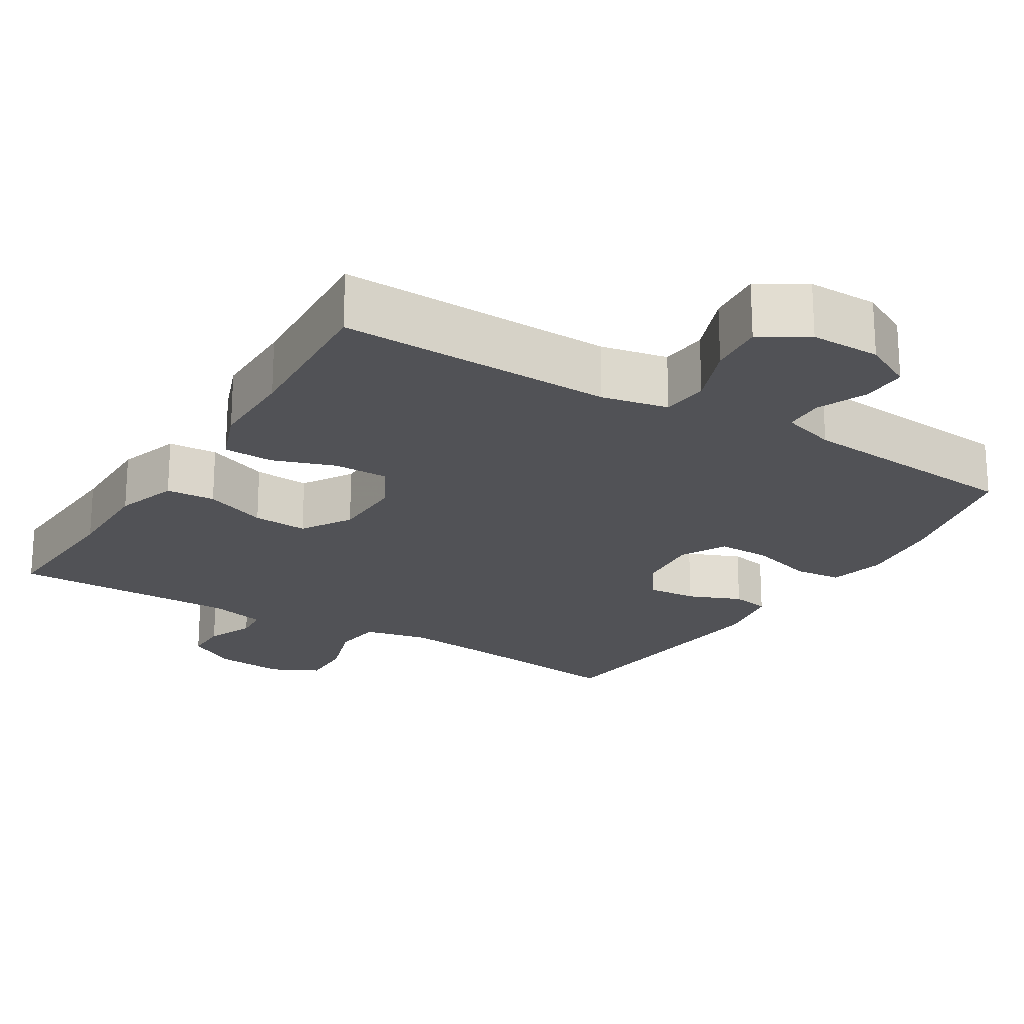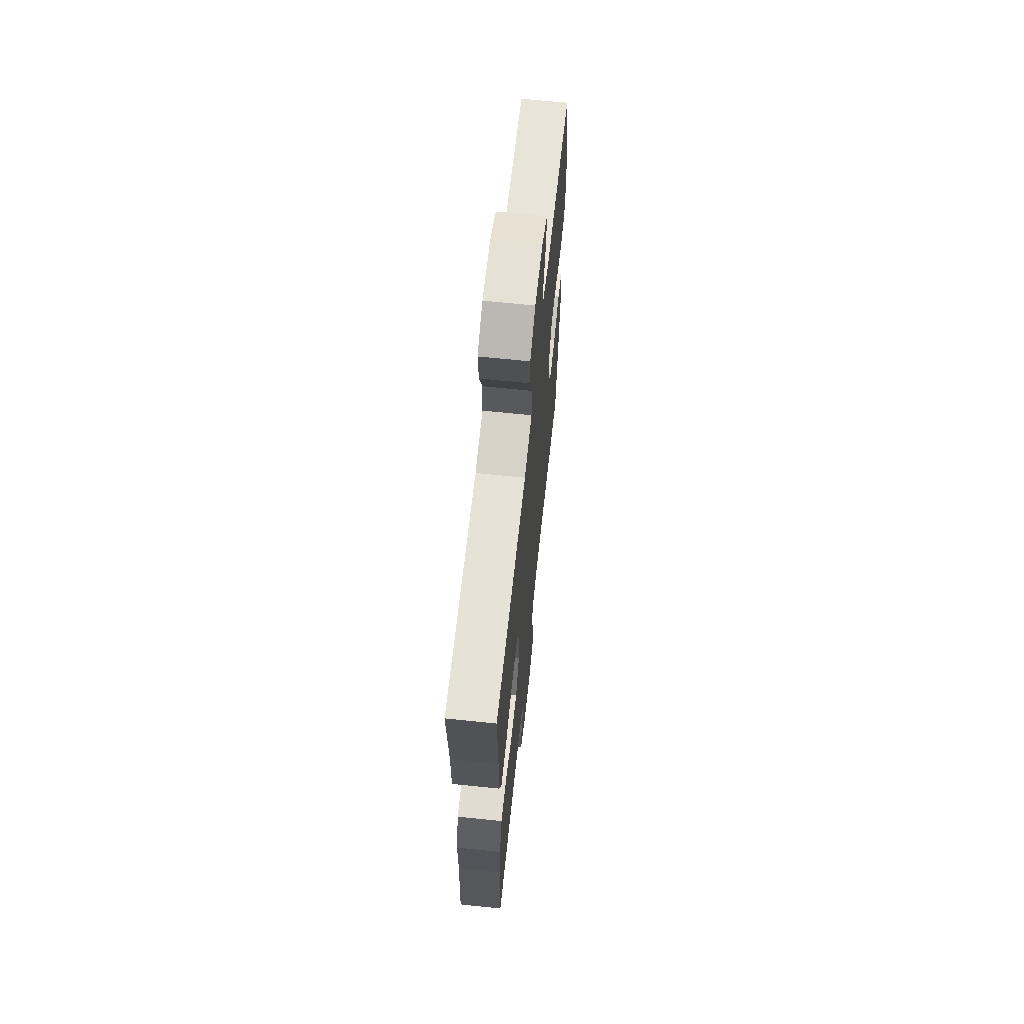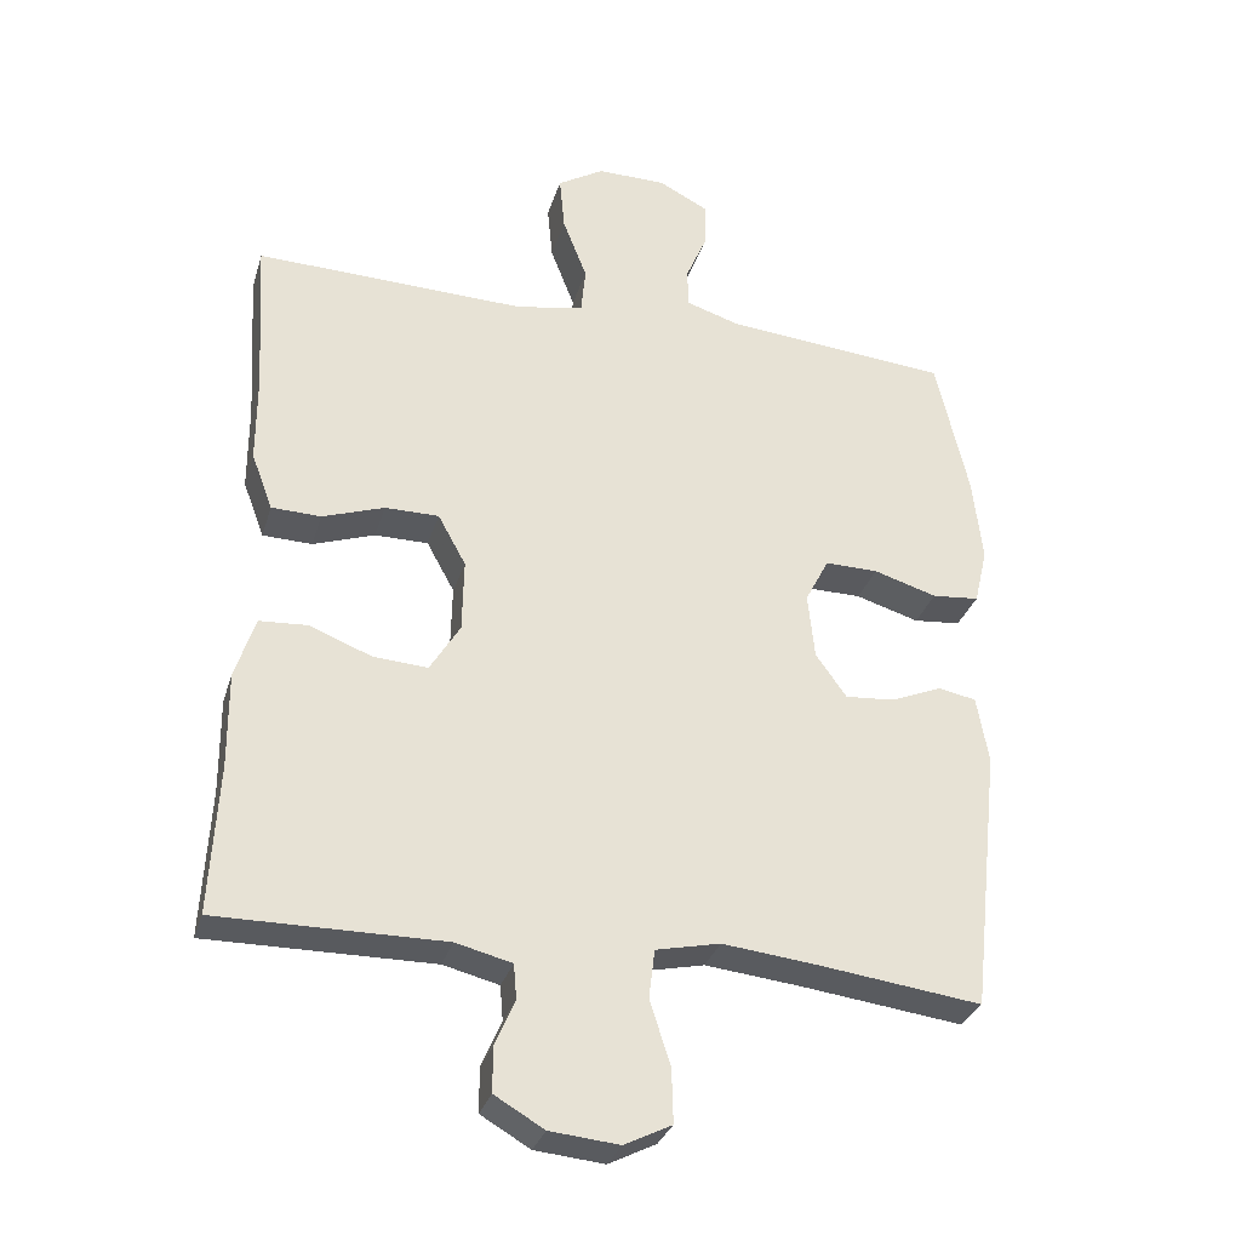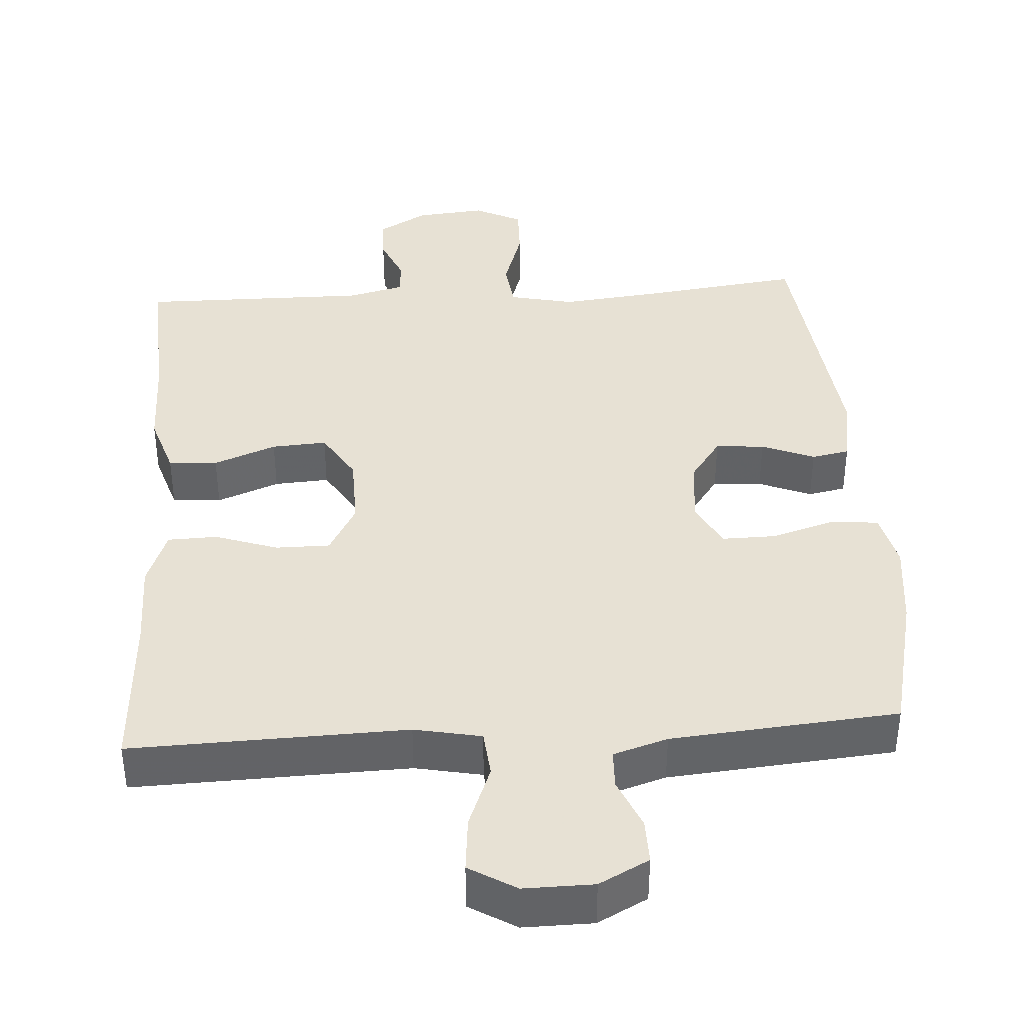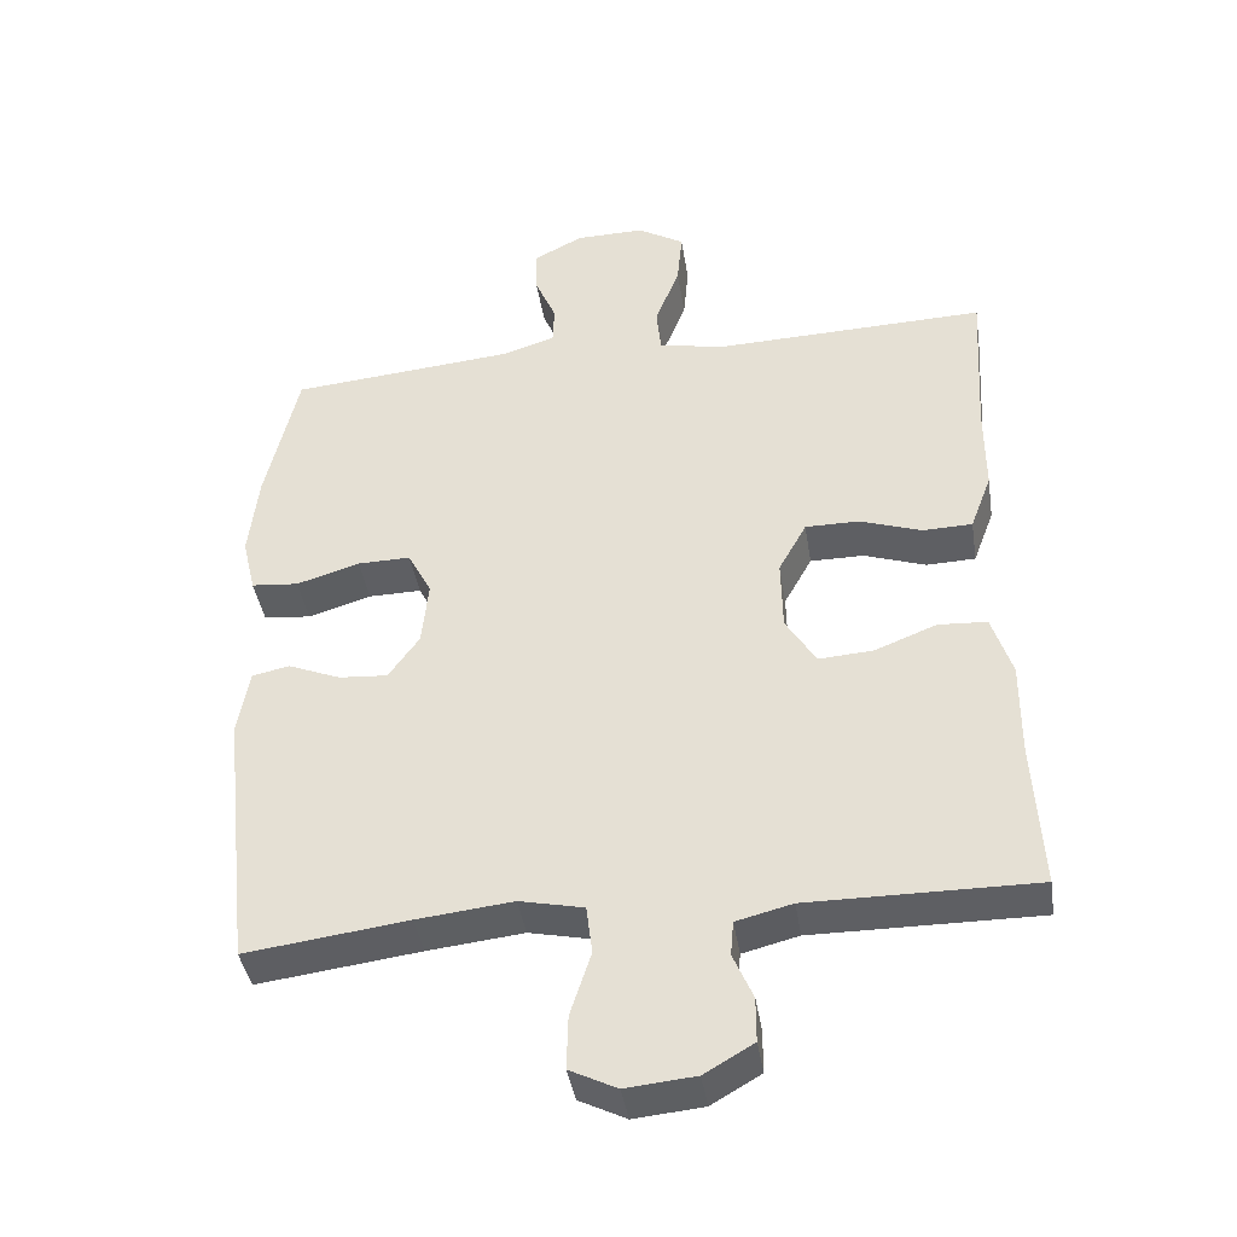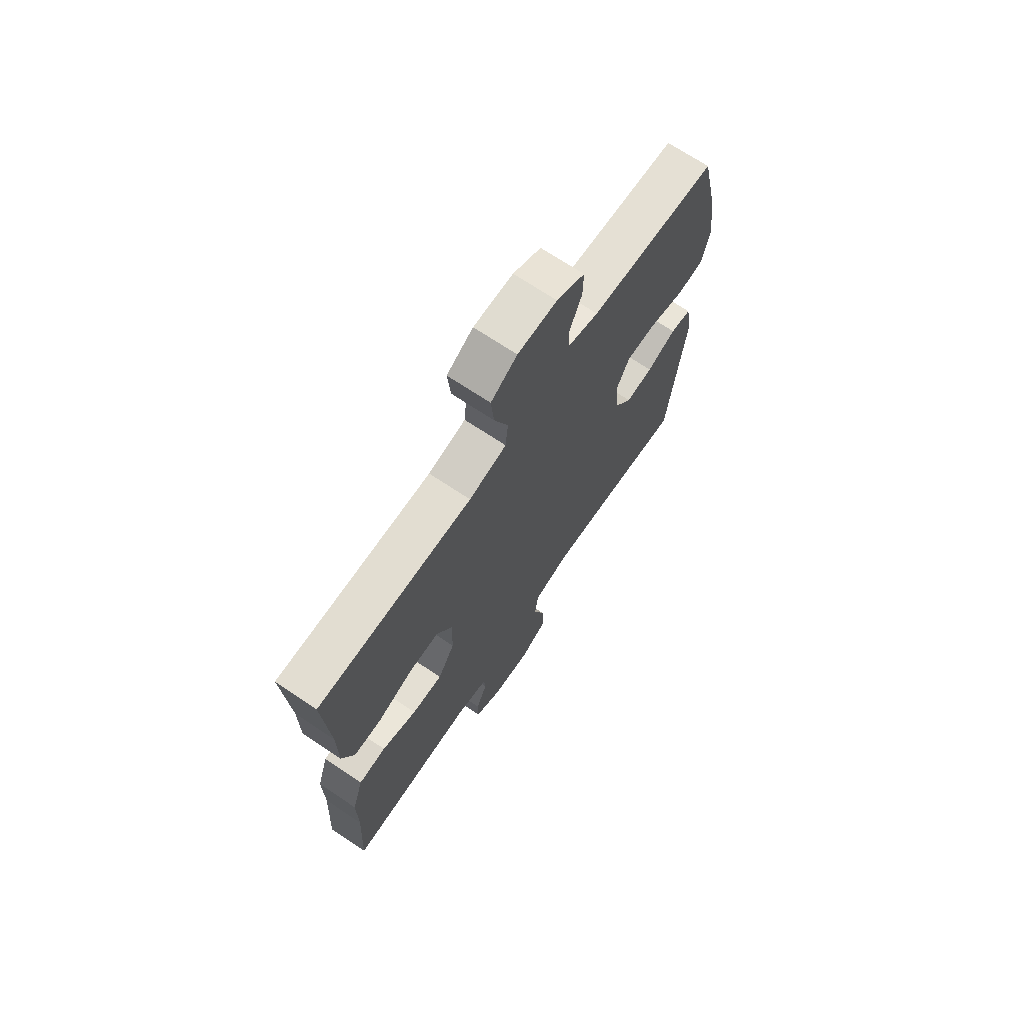
<metadata>
{"format":"obj","ext":"obj","renderer":"f3d","projection":"perspective","resolution":1024,"background":"white","views":[{"elev":-21.3,"azim":-31.5,"up":"+Y"},{"elev":65.6,"azim":-84.0,"up":"+Z"},{"elev":-31.0,"azim":-15.9,"up":"+Z"},{"elev":39.4,"azim":-3.7,"up":"+Y"},{"elev":-40.9,"azim":-171.1,"up":"+Z"},{"elev":70.2,"azim":-56.2,"up":"+Z"}]}
</metadata>
<code>
v 0.5 0.07 0.5
v 0.544 0.07 0.308
v 0.557 0.07 0.192
v 0.539 0.07 0.116
v 0.475 0.07 0.11
v 0.389 0.07 0.136
v 0.317 0.07 0.137
v 0.285 0.07 0.075
v 0.294 0.07 -0.014
v 0.336 0.07 -0.073
v 0.402 0.07 -0.068
v 0.473 0.07 -0.039
v 0.524 0.07 -0.049
v 0.54 0.07 -0.14
v 0.5 0.07 -0.5
v 0.28 0.07 -0.472
v 0.15 0.07 -0.458
v 0.063 0.07 -0.477
v 0.055 0.07 -0.543
v 0.083 0.07 -0.63
v 0.085 0.07 -0.703
v 0.021 0.07 -0.735
v -0.073 0.07 -0.726
v -0.14 0.07 -0.687
v -0.14 0.07 -0.627
v -0.113 0.07 -0.564
v -0.117 0.07 -0.517
v -0.193 0.07 -0.498
v -0.5 0.07 -0.5
v -0.489 0.07 -0.298
v -0.49 0.07 -0.169
v -0.463 0.07 -0.085
v -0.397 0.07 -0.081
v -0.313 0.07 -0.114
v -0.239 0.07 -0.119
v -0.198 0.07 -0.052
v -0.196 0.07 0.047
v -0.234 0.07 0.116
v -0.307 0.07 0.116
v -0.391 0.07 0.087
v -0.458 0.07 0.089
v -0.487 0.07 0.166
v -0.487 0.07 0.285
v -0.5 0.07 0.5
v -0.13 0.07 0.489
v -0.04 0.07 0.507
v -0.034 0.07 0.57
v -0.067 0.07 0.655
v -0.074 0.07 0.73
v -0.011 0.07 0.768
v 0.083 0.07 0.767
v 0.15 0.07 0.732
v 0.149 0.07 0.671
v 0.12 0.07 0.603
v 0.122 0.07 0.55
v 0.195 0.07 0.527
v 0.5 0 0.5
v 0.544 0 0.308
v 0.557 0 0.192
v 0.539 0 0.116
v 0.475 0 0.11
v 0.389 0 0.136
v 0.317 0 0.137
v 0.285 0 0.075
v 0.294 0 -0.014
v 0.336 0 -0.073
v 0.402 0 -0.068
v 0.473 0 -0.039
v 0.524 0 -0.049
v 0.54 0 -0.14
v 0.5 0 -0.5
v 0.28 0 -0.472
v 0.15 0 -0.458
v 0.063 0 -0.477
v 0.055 0 -0.543
v 0.083 0 -0.63
v 0.085 0 -0.703
v 0.021 0 -0.735
v -0.073 0 -0.726
v -0.14 0 -0.687
v -0.14 0 -0.627
v -0.113 0 -0.564
v -0.117 0 -0.517
v -0.193 0 -0.498
v -0.5 0 -0.5
v -0.489 0 -0.298
v -0.49 0 -0.169
v -0.463 0 -0.085
v -0.397 0 -0.081
v -0.313 0 -0.114
v -0.239 0 -0.119
v -0.198 0 -0.052
v -0.196 0 0.047
v -0.234 0 0.116
v -0.307 0 0.116
v -0.391 0 0.087
v -0.458 0 0.089
v -0.487 0 0.166
v -0.487 0 0.285
v -0.5 0 0.5
v -0.13 0 0.489
v -0.04 0 0.507
v -0.034 0 0.57
v -0.067 0 0.655
v -0.074 0 0.73
v -0.011 0 0.768
v 0.083 0 0.767
v 0.15 0 0.732
v 0.149 0 0.671
v 0.12 0 0.603
v 0.122 0 0.55
v 0.195 0 0.527
f 52 53 54
f 51 52 54
f 50 51 54
f 49 50 54
f 48 49 54
f 47 48 54
f 46 47 54 55
f 43 44 45
f 43 45 46
f 42 43 46
f 41 42 46
f 40 41 46
f 39 40 46
f 46 55 56
f 39 46 56
f 38 39 56
f 32 33 34
f 31 32 34
f 30 31 34
f 30 34 35
f 29 30 35
f 28 29 35
f 27 28 35 36
f 24 25 26
f 23 24 26
f 22 23 26
f 21 22 26
f 20 21 26
f 19 20 26
f 18 19 26 27
f 14 15 16
f 13 14 16
f 12 13 16
f 11 12 16
f 10 11 16 17
f 9 10 17 18
f 4 5 6
f 3 4 6
f 2 3 6
f 1 2 6
f 56 1 6
f 56 6 7
f 56 7 8
f 38 56 8
f 37 38 8
f 27 36 37
f 18 27 37
f 9 18 37
f 8 9 37
f 110 109 108
f 110 108 107
f 110 107 106
f 110 106 105
f 110 105 104
f 110 104 103
f 111 110 103 102
f 101 100 99
f 102 101 99
f 102 99 98
f 102 98 97
f 102 97 96
f 102 96 95
f 112 111 102
f 112 102 95
f 112 95 94
f 90 89 88
f 90 88 87
f 90 87 86
f 91 90 86
f 91 86 85
f 91 85 84
f 92 91 84 83
f 82 81 80
f 82 80 79
f 82 79 78
f 82 78 77
f 82 77 76
f 82 76 75
f 83 82 75 74
f 72 71 70
f 72 70 69
f 72 69 68
f 72 68 67
f 73 72 67 66
f 74 73 66 65
f 62 61 60
f 62 60 59
f 62 59 58
f 62 58 57
f 62 57 112
f 63 62 112
f 64 63 112
f 64 112 94
f 64 94 93
f 93 92 83
f 93 83 74
f 93 74 65
f 93 65 64
f 1 57 58 2
f 2 58 59 3
f 3 59 60 4
f 4 60 61 5
f 5 61 62 6
f 6 62 63 7
f 7 63 64 8
f 8 64 65 9
f 9 65 66 10
f 10 66 67 11
f 11 67 68 12
f 12 68 69 13
f 13 69 70 14
f 14 70 71 15
f 15 71 72 16
f 16 72 73 17
f 17 73 74 18
f 18 74 75 19
f 19 75 76 20
f 20 76 77 21
f 21 77 78 22
f 22 78 79 23
f 23 79 80 24
f 24 80 81 25
f 25 81 82 26
f 26 82 83 27
f 27 83 84 28
f 28 84 85 29
f 29 85 86 30
f 30 86 87 31
f 31 87 88 32
f 32 88 89 33
f 33 89 90 34
f 34 90 91 35
f 35 91 92 36
f 36 92 93 37
f 37 93 94 38
f 38 94 95 39
f 39 95 96 40
f 40 96 97 41
f 41 97 98 42
f 42 98 99 43
f 43 99 100 44
f 44 100 101 45
f 45 101 102 46
f 46 102 103 47
f 47 103 104 48
f 48 104 105 49
f 49 105 106 50
f 50 106 107 51
f 51 107 108 52
f 52 108 109 53
f 53 109 110 54
f 54 110 111 55
f 55 111 112 56
f 56 112 57 1

</code>
